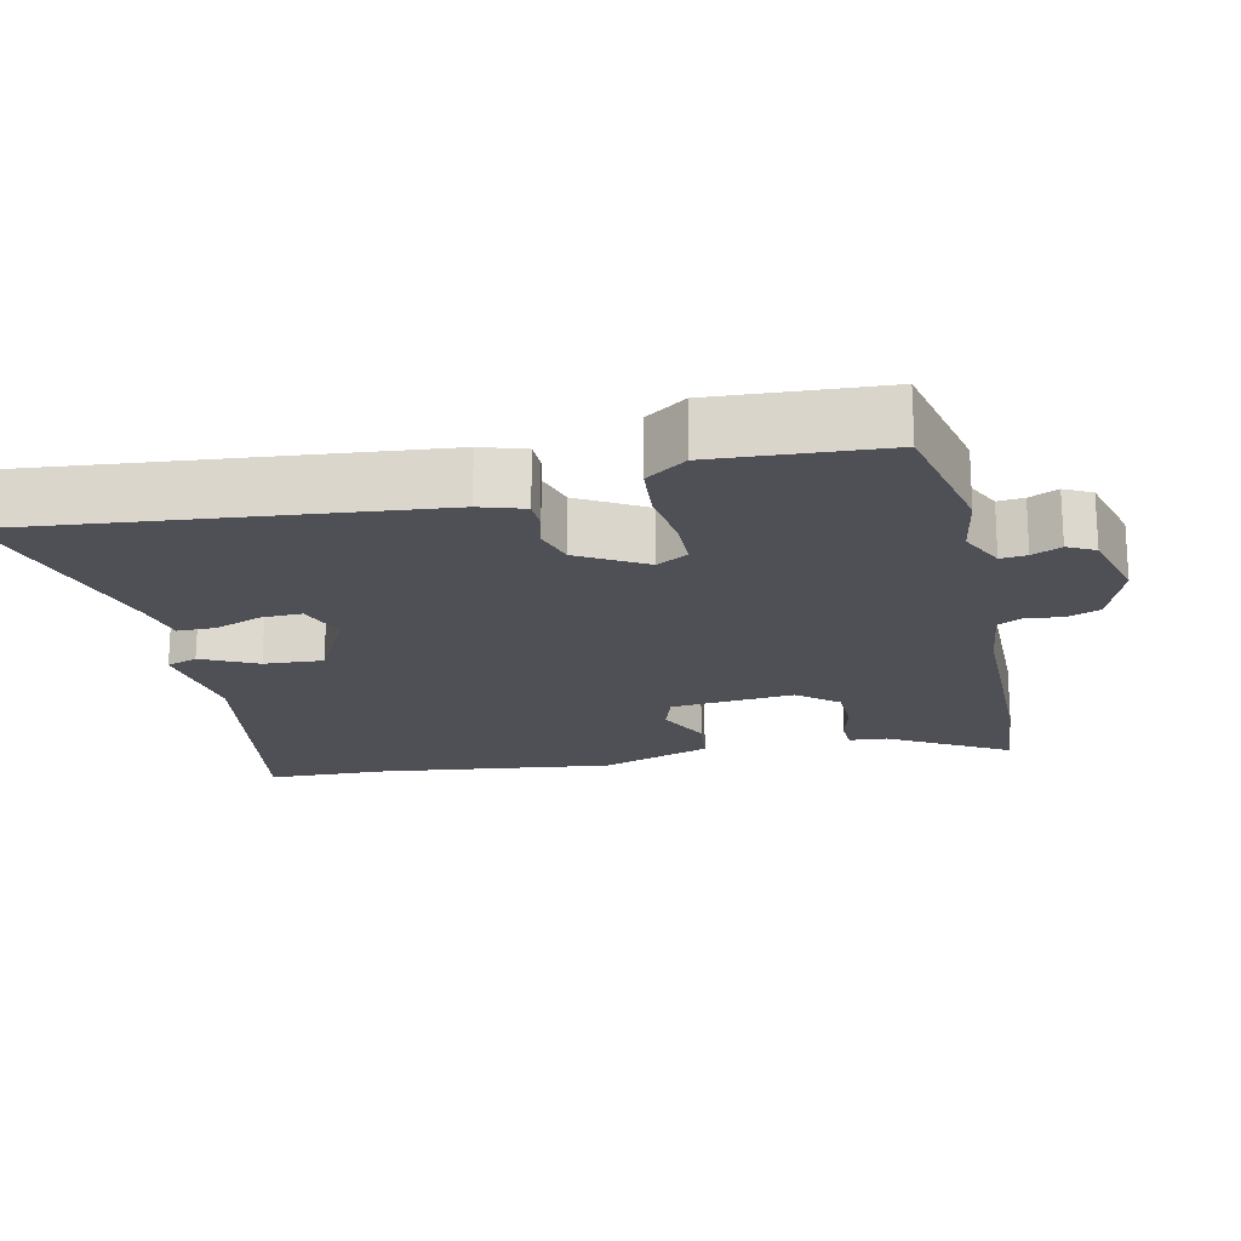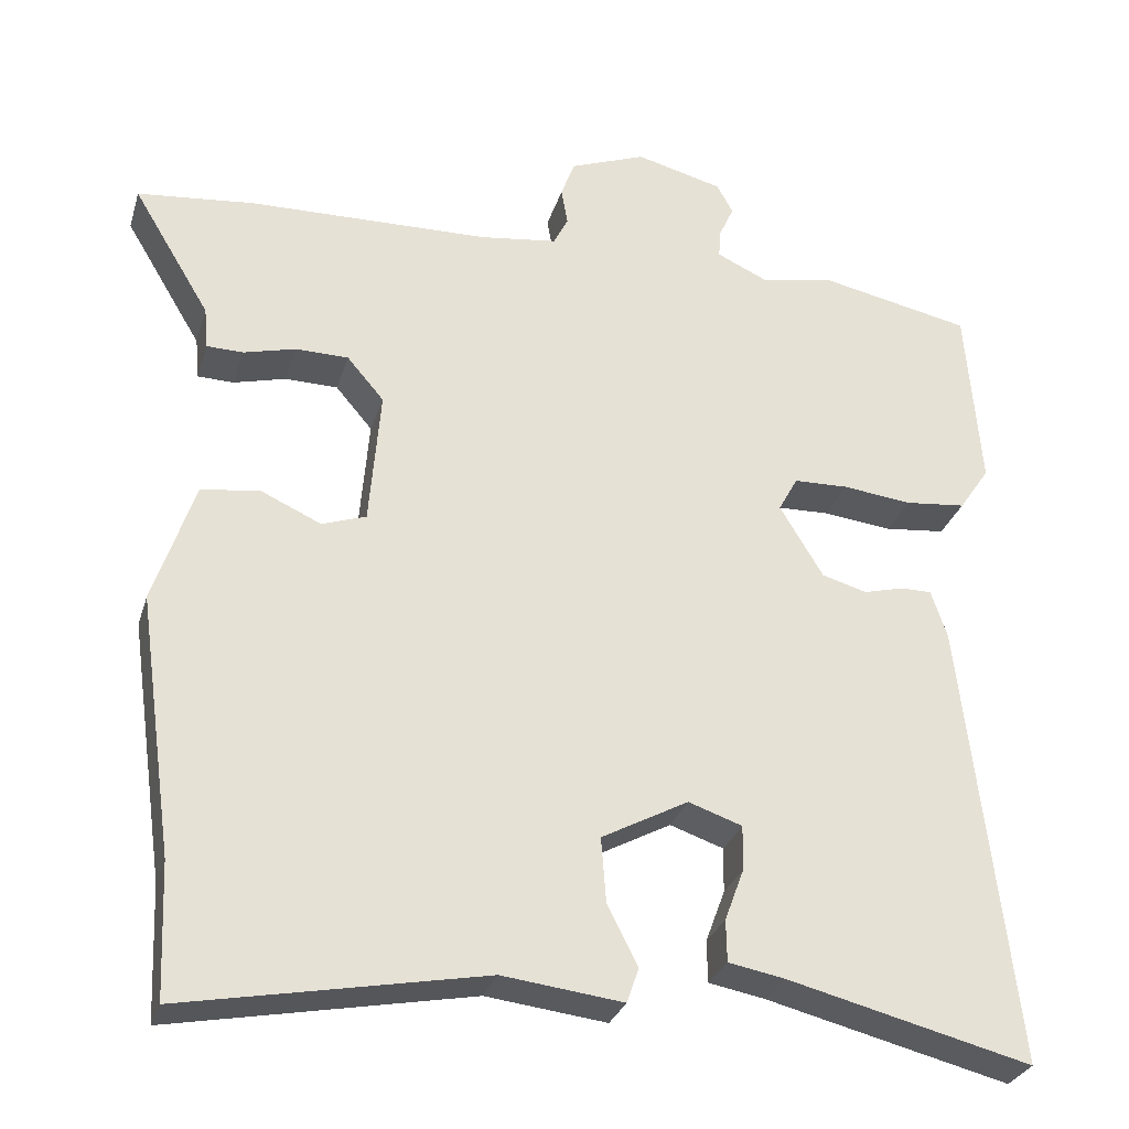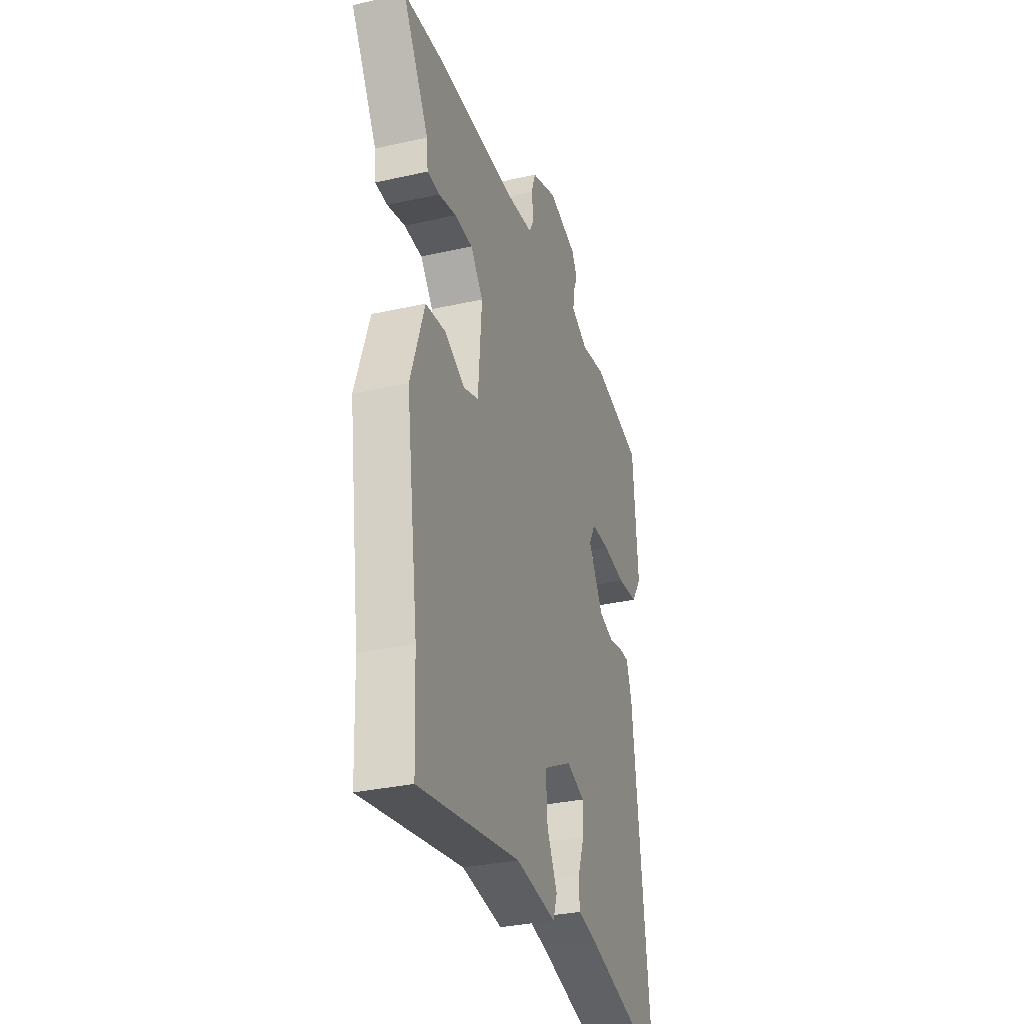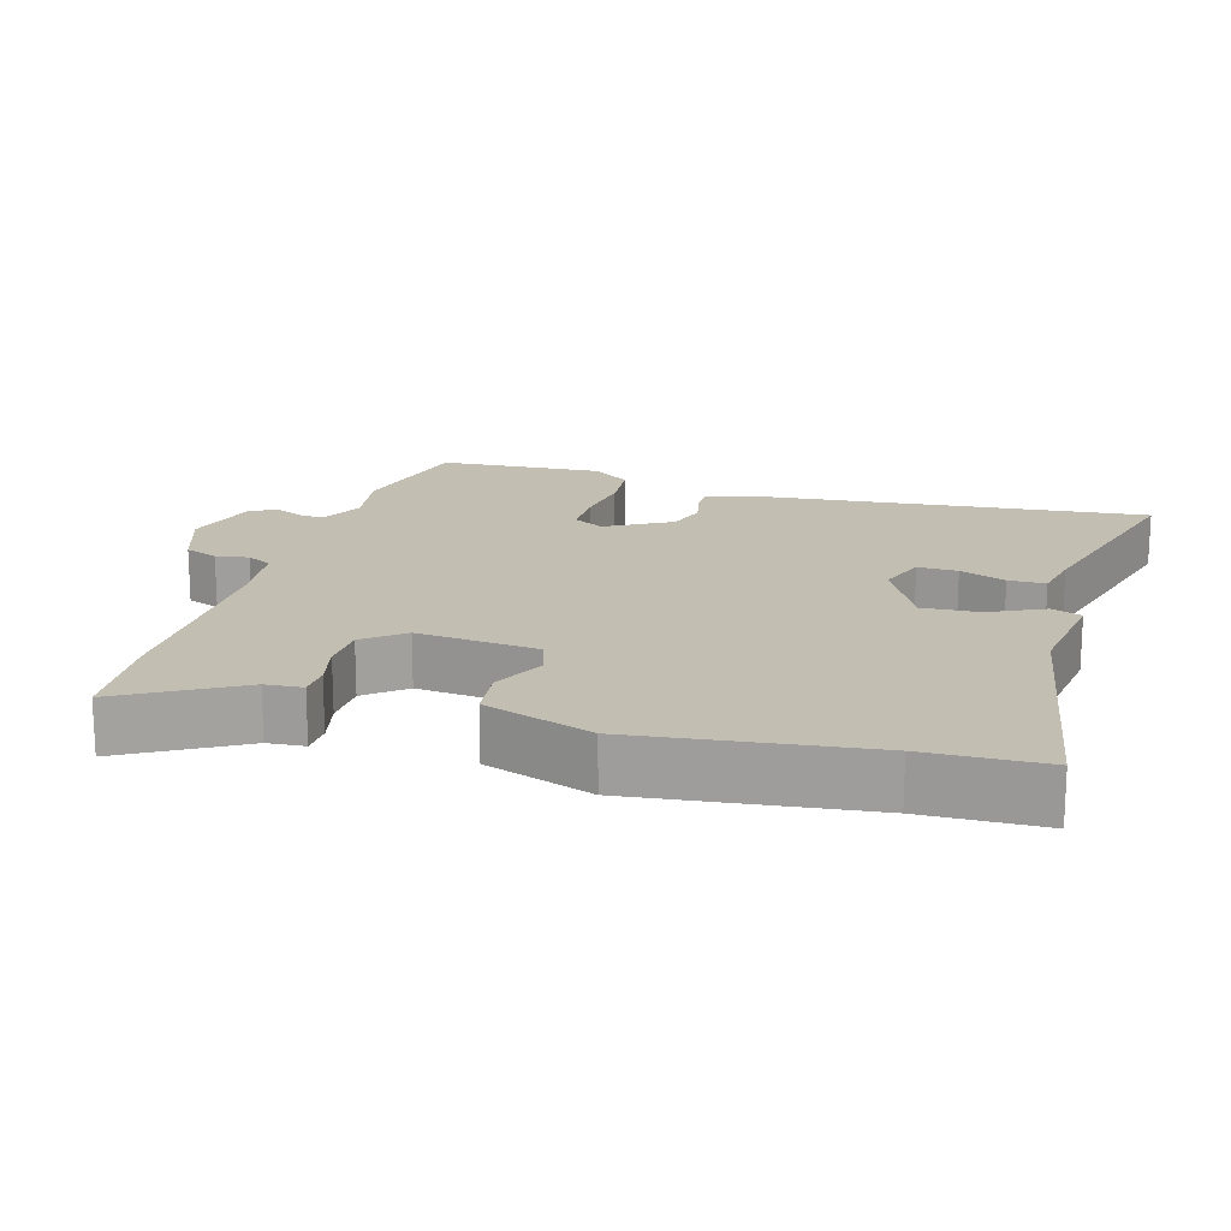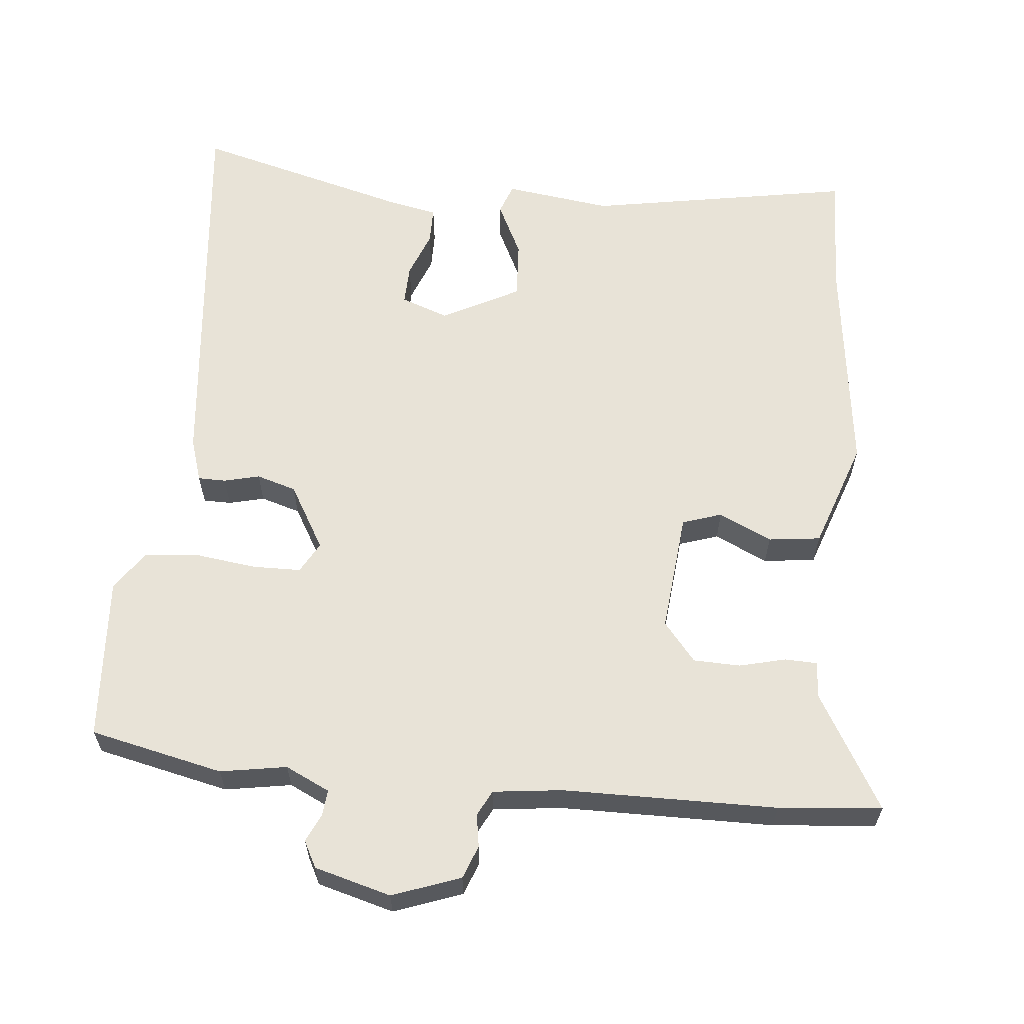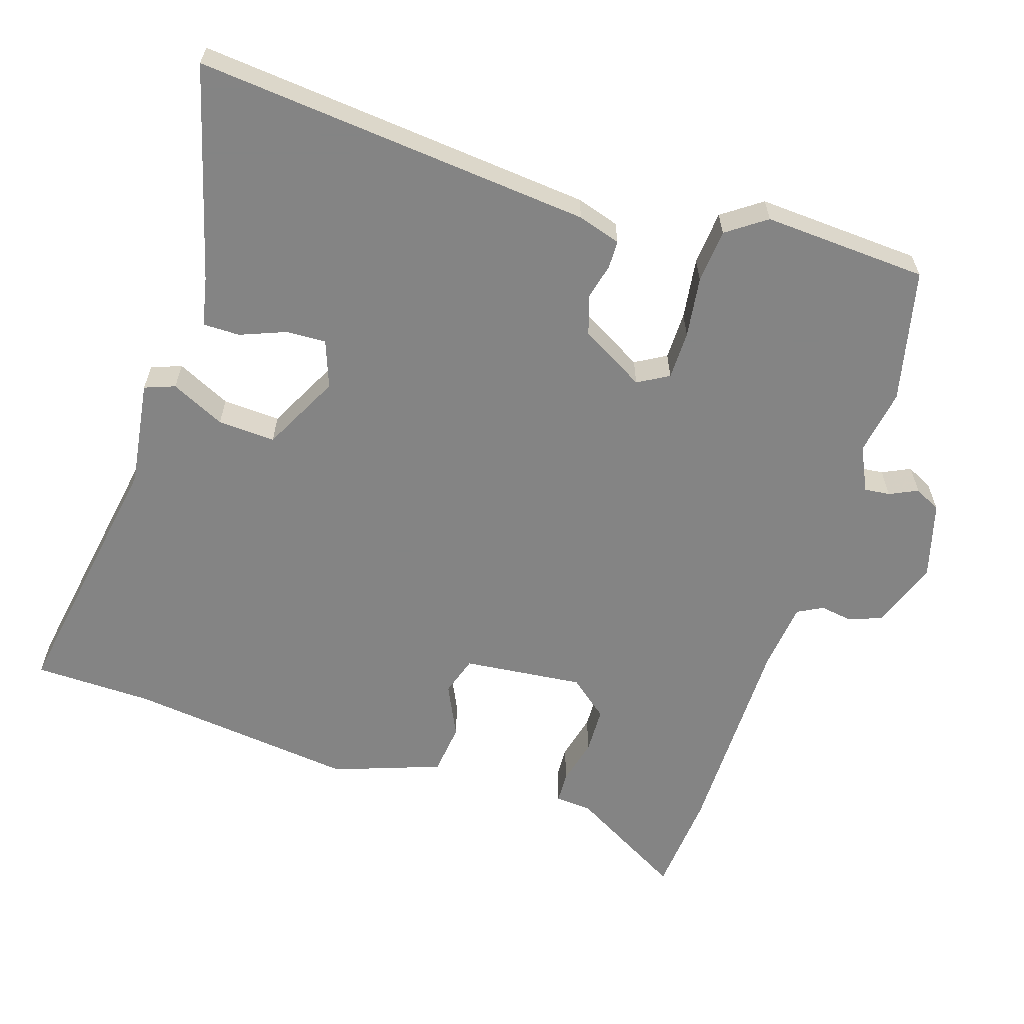
<metadata>
{"format":"obj","ext":"obj","renderer":"f3d","projection":"perspective","resolution":1024,"background":"white","views":[{"elev":-19.3,"azim":-76.7,"up":"+Y"},{"elev":-29.3,"azim":164.2,"up":"+Z"},{"elev":-32.4,"azim":107.4,"up":"+Z"},{"elev":17.4,"azim":107.3,"up":"+Y"},{"elev":61.6,"azim":6.3,"up":"+Y"},{"elev":-61.3,"azim":-106.6,"up":"+Y"}]}
</metadata>
<code>
v 0.504 0.07 -0.402
v 0.497 0.07 -0.569
v 0.124 0.07 -0.498
v -0.026 0.07 -0.516
v -0.041 0.07 -0.473
v -0.003 0.07 -0.398
v 0.003 0.07 -0.317
v -0.105 0.07 -0.259
v -0.172 0.07 -0.282
v -0.171 0.07 -0.338
v -0.147 0.07 -0.403
v -0.148 0.07 -0.455
v -0.218 0.07 -0.468
v -0.521 0.07 -0.544
v -0.457 0.07 0.013
v -0.437 0.07 0.073
v -0.398 0.07 0.073
v -0.348 0.07 0.06
v -0.292 0.07 0.076
v -0.238 0.07 0.166
v -0.262 0.07 0.21
v -0.33 0.07 0.212
v -0.416 0.07 0.202
v -0.492 0.07 0.21
v -0.53 0.07 0.266
v -0.512 0.07 0.497
v -0.324 0.07 0.536
v -0.231 0.07 0.519
v -0.168 0.07 0.548
v -0.171 0.07 0.584
v -0.189 0.07 0.624
v -0.169 0.07 0.661
v -0.061 0.07 0.689
v 0.034 0.07 0.653
v 0.051 0.07 0.606
v 0.043 0.07 0.56
v 0.061 0.07 0.524
v 0.158 0.07 0.511
v 0.459 0.07 0.504
v 0.604 0.07 0.489
v 0.508 0.07 0.329
v 0.503 0.07 0.277
v 0.458 0.07 0.276
v 0.393 0.07 0.293
v 0.327 0.07 0.292
v 0.281 0.07 0.238
v 0.295 0.07 0.068
v 0.35 0.07 0.049
v 0.425 0.07 0.083
v 0.498 0.07 0.073
v 0.549 0.07 -0.08
v 0.504 0 -0.402
v 0.497 0 -0.569
v 0.124 0 -0.498
v -0.026 0 -0.516
v -0.041 0 -0.473
v -0.003 0 -0.398
v 0.003 0 -0.317
v -0.105 0 -0.259
v -0.172 0 -0.282
v -0.171 0 -0.338
v -0.147 0 -0.403
v -0.148 0 -0.455
v -0.218 0 -0.468
v -0.521 0 -0.544
v -0.457 0 0.013
v -0.437 0 0.073
v -0.398 0 0.073
v -0.348 0 0.06
v -0.292 0 0.076
v -0.238 0 0.166
v -0.262 0 0.21
v -0.33 0 0.212
v -0.416 0 0.202
v -0.492 0 0.21
v -0.53 0 0.266
v -0.512 0 0.497
v -0.324 0 0.536
v -0.231 0 0.519
v -0.168 0 0.548
v -0.171 0 0.584
v -0.189 0 0.624
v -0.169 0 0.661
v -0.061 0 0.689
v 0.034 0 0.653
v 0.051 0 0.606
v 0.043 0 0.56
v 0.061 0 0.524
v 0.158 0 0.511
v 0.459 0 0.504
v 0.604 0 0.489
v 0.508 0 0.329
v 0.503 0 0.277
v 0.458 0 0.276
v 0.393 0 0.293
v 0.327 0 0.292
v 0.281 0 0.238
v 0.295 0 0.068
v 0.35 0 0.049
v 0.425 0 0.083
v 0.498 0 0.073
v 0.549 0 -0.08
f 50 51 1
f 49 50 1
f 48 49 1
f 1 2 3
f 48 1 3
f 47 48 3
f 46 47 3 4
f 41 42 43 44
f 41 44 45
f 40 41 45
f 39 40 45
f 38 39 45
f 37 38 45 46
f 34 35 36
f 33 34 36
f 32 33 36
f 31 32 36
f 30 31 36
f 29 30 36 37
f 28 29 37 46
f 26 27 28
f 25 26 28
f 24 25 28
f 23 24 28
f 22 23 28
f 21 22 28 46
f 16 17 18
f 15 16 18
f 14 15 18
f 13 14 18
f 12 13 18
f 11 12 18
f 10 11 18
f 9 10 18 19
f 8 9 19 20
f 4 5 6
f 46 4 6
f 46 6 7
f 20 21 46
f 7 8 20 46
f 52 102 101
f 52 101 100
f 52 100 99
f 54 53 52
f 54 52 99
f 54 99 98
f 55 54 98 97
f 95 94 93 92
f 96 95 92
f 96 92 91
f 96 91 90
f 96 90 89
f 97 96 89 88
f 87 86 85
f 87 85 84
f 87 84 83
f 87 83 82
f 87 82 81
f 88 87 81 80
f 97 88 80 79
f 79 78 77
f 79 77 76
f 79 76 75
f 79 75 74
f 79 74 73
f 97 79 73 72
f 69 68 67
f 69 67 66
f 69 66 65
f 69 65 64
f 69 64 63
f 69 63 62
f 69 62 61
f 70 69 61 60
f 71 70 60 59
f 57 56 55
f 57 55 97
f 58 57 97
f 97 72 71
f 97 71 59 58
f 1 52 53 2
f 2 53 54 3
f 3 54 55 4
f 4 55 56 5
f 5 56 57 6
f 6 57 58 7
f 7 58 59 8
f 8 59 60 9
f 9 60 61 10
f 10 61 62 11
f 11 62 63 12
f 12 63 64 13
f 13 64 65 14
f 14 65 66 15
f 15 66 67 16
f 16 67 68 17
f 17 68 69 18
f 18 69 70 19
f 19 70 71 20
f 20 71 72 21
f 21 72 73 22
f 22 73 74 23
f 23 74 75 24
f 24 75 76 25
f 25 76 77 26
f 26 77 78 27
f 27 78 79 28
f 28 79 80 29
f 29 80 81 30
f 30 81 82 31
f 31 82 83 32
f 32 83 84 33
f 33 84 85 34
f 34 85 86 35
f 35 86 87 36
f 36 87 88 37
f 37 88 89 38
f 38 89 90 39
f 39 90 91 40
f 40 91 92 41
f 41 92 93 42
f 42 93 94 43
f 43 94 95 44
f 44 95 96 45
f 45 96 97 46
f 46 97 98 47
f 47 98 99 48
f 48 99 100 49
f 49 100 101 50
f 50 101 102 51
f 51 102 52 1

</code>
